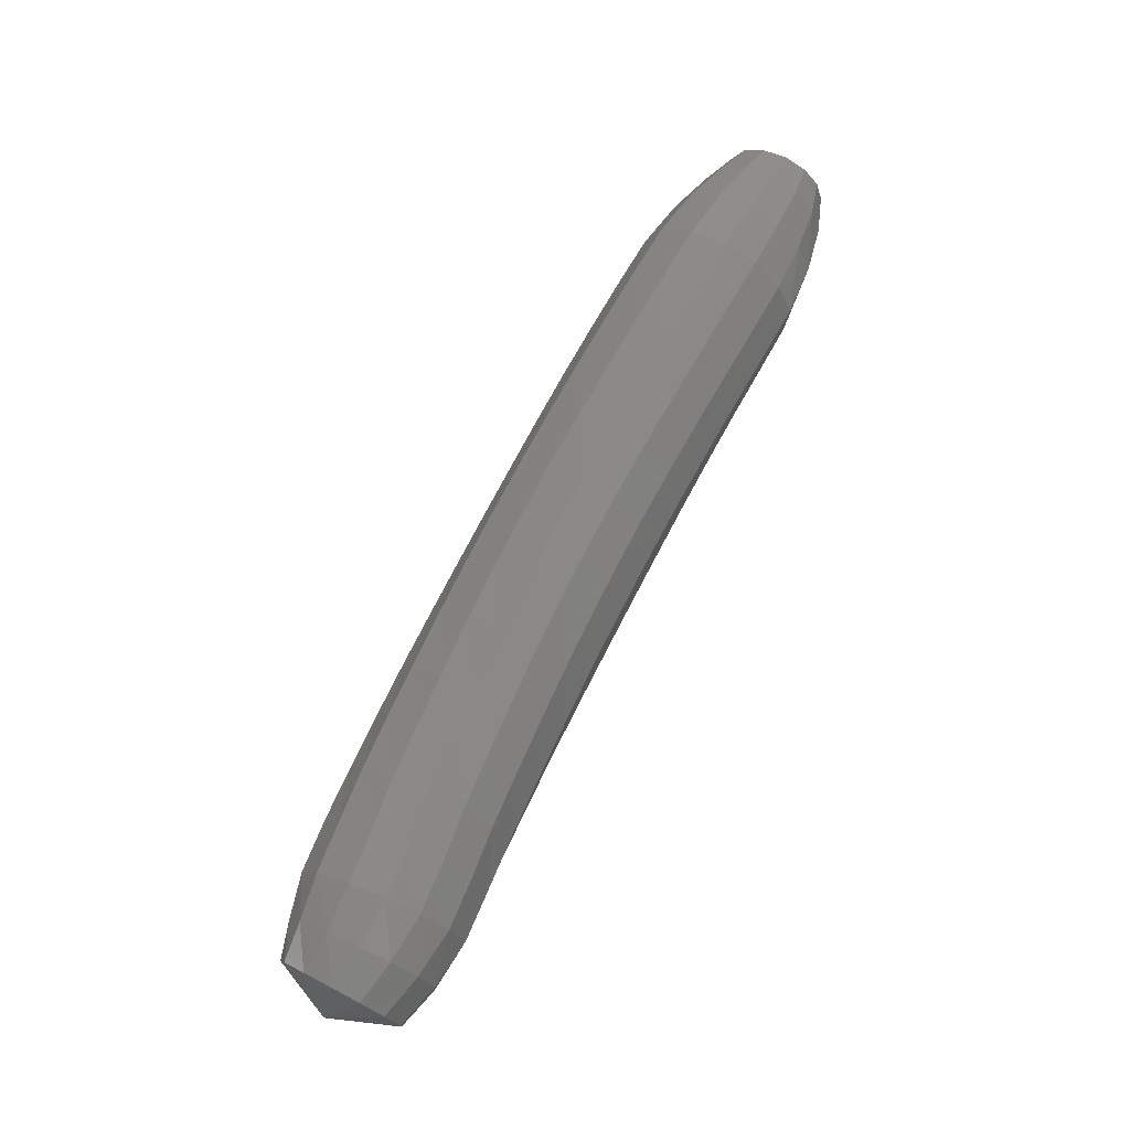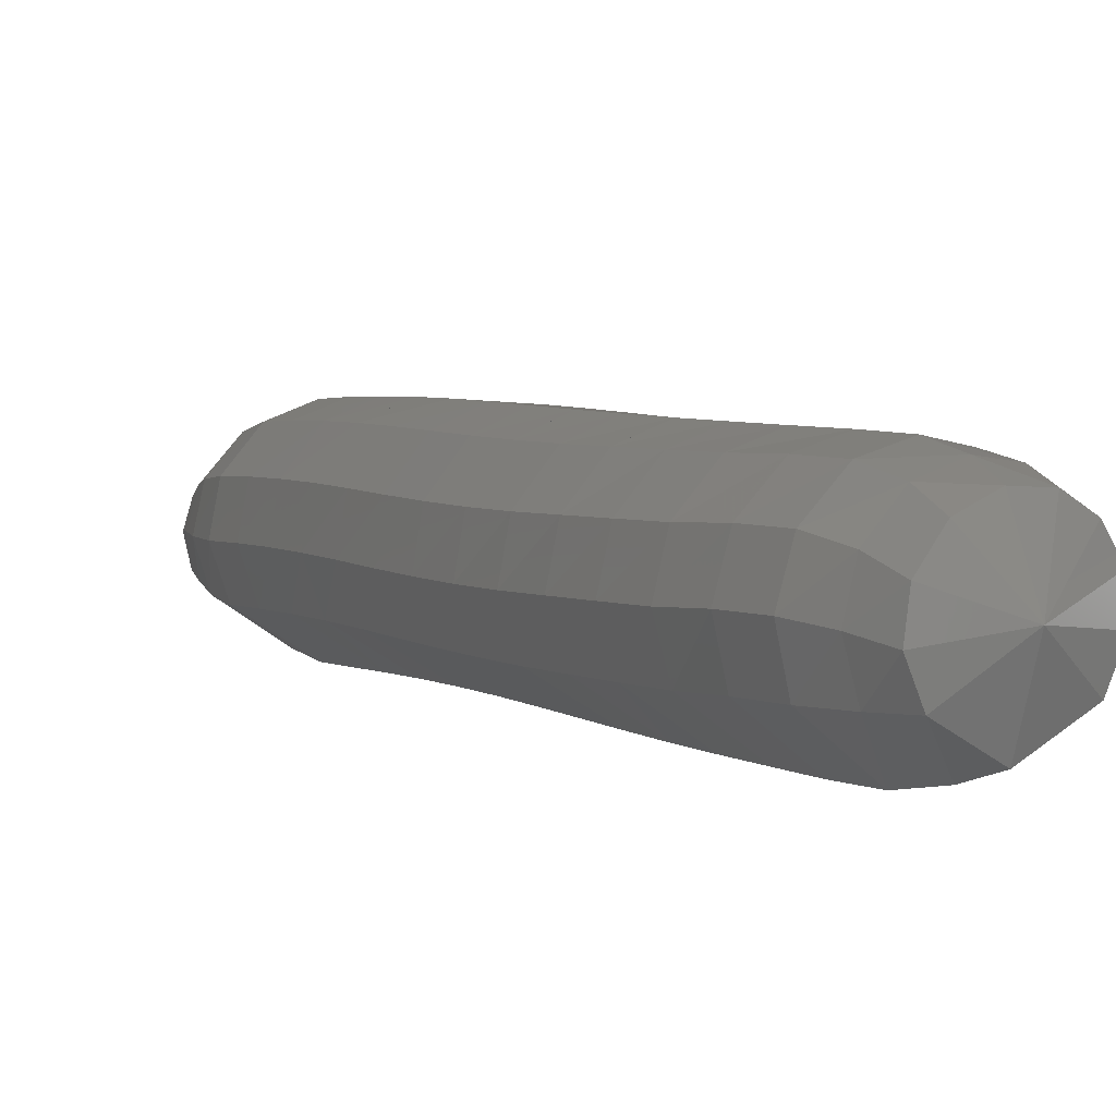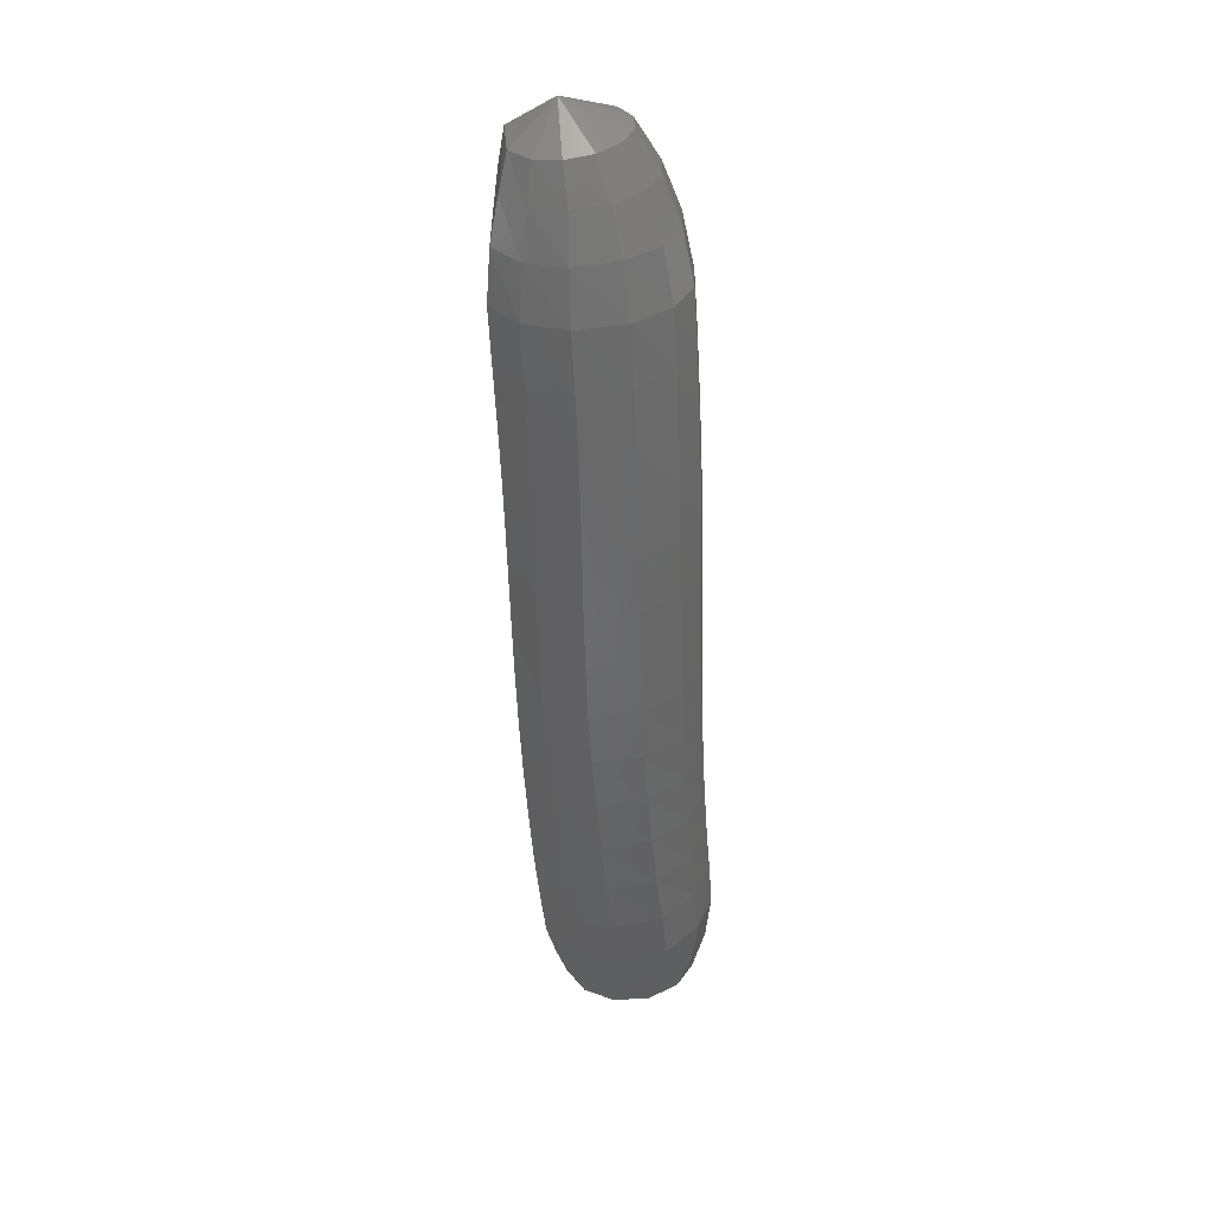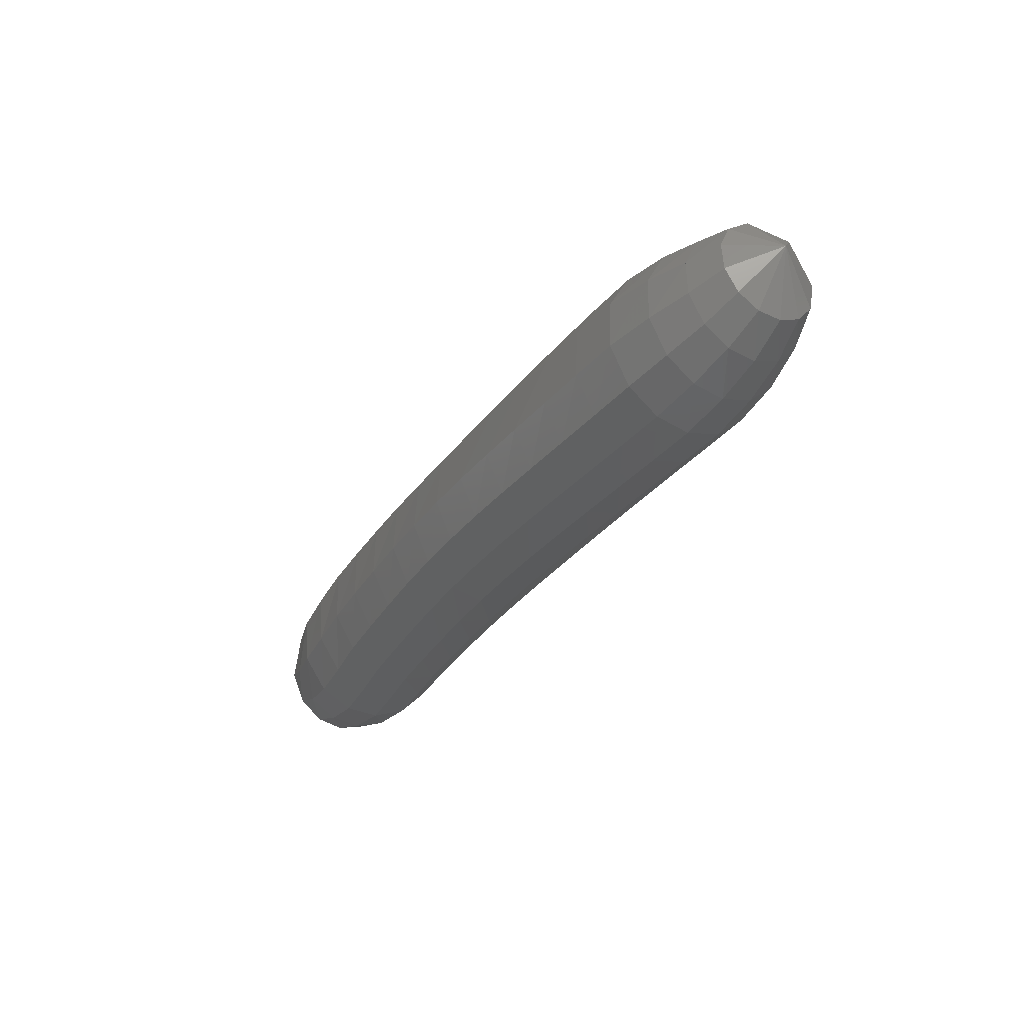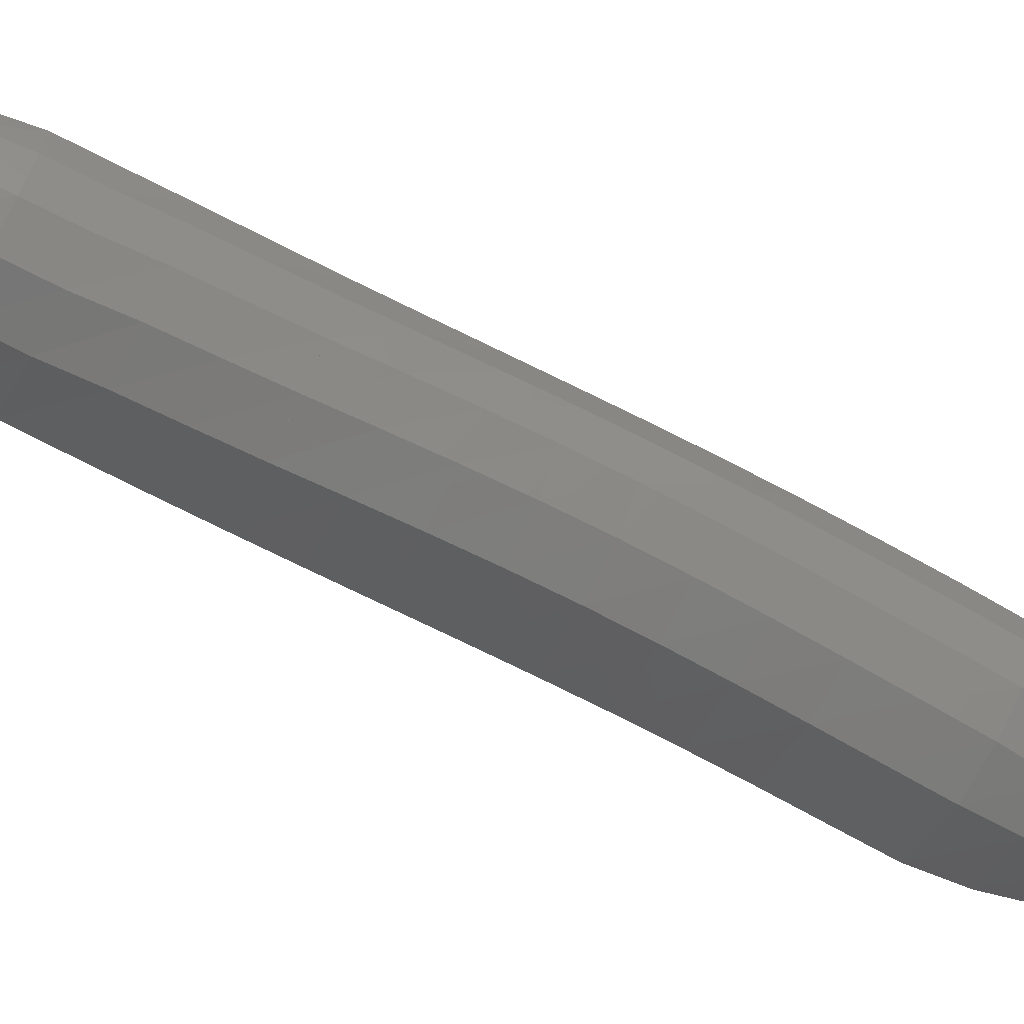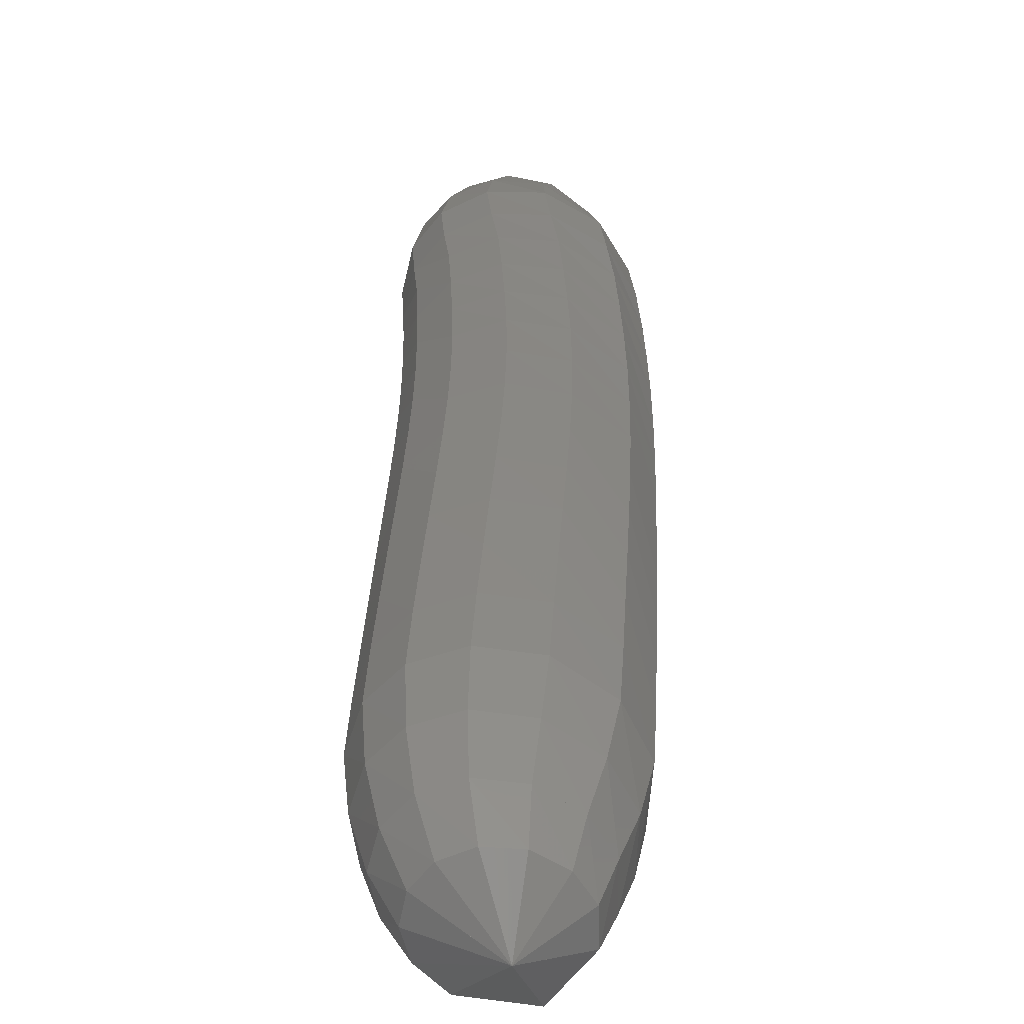
<metadata>
{"format":"stl","ext":"stl","renderer":"f3d","projection":"perspective","resolution":1024,"background":"white","views":[{"elev":-7.7,"azim":39.6,"up":"+Y"},{"elev":30.4,"azim":-47.7,"up":"+Z"},{"elev":66.1,"azim":-40.3,"up":"+Y"},{"elev":57.5,"azim":58.8,"up":"+Y"},{"elev":-17.8,"azim":58.0,"up":"+Z"},{"elev":3.0,"azim":164.0,"up":"+Z"}]}
</metadata>
<code>
# stl→obj: 211 verts, 440 faces
v 39.28 62.56 315.4
v 39.14 62.58 314.7
v 38.82 62.83 315.1
v 39.16 62.89 314.5
v 38.8 63.17 314.9
v 39.18 63.27 314.3
v 38.8 63.56 314.8
v 39.28 63.7 314.1
v 38.89 64 314.6
v 39.42 64.14 313.9
v 39.02 64.45 314.4
v 39.56 64.59 313.7
v 39.14 64.91 314.2
v 39.7 65.03 313.5
v 39.28 65.36 314
v 39.85 65.48 313.3
v 39.42 65.81 313.8
v 40.01 65.93 313.1
v 39.57 66.26 313.6
v 40.16 66.38 312.9
v 39.72 66.71 313.4
v 40.3 66.82 312.7
v 39.86 67.16 313.2
v 40.44 67.27 312.5
v 40.01 67.61 313
v 40.58 67.71 312.3
v 40.15 68.06 312.8
v 40.71 68.15 312.1
v 40.3 68.51 312.6
v 40.85 68.59 311.9
v 40.45 68.95 312.4
v 41 69.02 311.7
v 40.6 69.39 312.2
v 41.15 69.45 311.6
v 40.79 69.79 312
v 41.28 69.84 311.5
v 40.99 70.12 311.9
v 41.39 70.19 311.5
v 41.17 70.4 311.8
v 41.67 70.6 311.7
v 38.8 62.96 315.3
v 38.82 63.31 315.3
v 38.84 63.71 315.2
v 38.93 64.15 315
v 39.04 64.61 314.8
v 39.16 65.07 314.6
v 39.28 65.52 314.4
v 39.42 65.97 314.2
v 39.56 66.43 314
v 39.7 66.88 313.8
v 39.85 67.34 313.6
v 40 67.79 313.4
v 40.16 68.24 313.2
v 40.31 68.69 313
v 40.46 69.14 312.8
v 40.62 69.58 312.5
v 40.82 69.96 312.3
v 41.03 70.26 312.2
v 41.21 70.51 312
v 38.94 63.03 315.6
v 39.02 63.39 315.6
v 39.08 63.79 315.5
v 39.17 64.23 315.3
v 39.26 64.69 315.1
v 39.37 65.15 314.9
v 39.49 65.61 314.7
v 39.62 66.06 314.5
v 39.75 66.51 314.3
v 39.89 66.97 314.1
v 40.04 67.43 313.9
v 40.2 67.88 313.7
v 40.36 68.34 313.5
v 40.52 68.79 313.3
v 40.67 69.24 313.1
v 40.83 69.68 312.9
v 41.02 70.05 312.6
v 41.21 70.33 312.4
v 41.35 70.56 312.2
v 39.2 63.04 315.8
v 39.37 63.38 315.8
v 39.48 63.78 315.7
v 39.57 64.23 315.5
v 39.65 64.68 315.4
v 39.76 65.15 315.2
v 39.87 65.6 315
v 39.98 66.06 314.8
v 40.11 66.51 314.6
v 40.26 66.96 314.4
v 40.41 67.42 314.2
v 40.57 67.88 314
v 40.73 68.33 313.8
v 40.89 68.78 313.6
v 41.05 69.23 313.3
v 41.2 69.67 313.1
v 41.36 70.04 312.8
v 41.49 70.33 312.6
v 41.57 70.56 312.3
v 39.51 62.96 315.9
v 39.72 63.3 315.8
v 39.87 63.7 315.7
v 39.96 64.14 315.6
v 40.04 64.6 315.4
v 40.14 65.06 315.2
v 40.25 65.51 315
v 40.37 65.96 314.8
v 40.5 66.41 314.6
v 40.64 66.87 314.4
v 40.79 67.32 314.2
v 40.95 67.78 314
v 41.11 68.23 313.8
v 41.27 68.68 313.6
v 41.43 69.13 313.4
v 41.58 69.56 313.2
v 41.7 69.95 312.9
v 41.78 70.26 312.6
v 41.81 70.51 312.3
v 39.76 62.85 315.8
v 39.99 63.18 315.7
v 40.16 63.58 315.6
v 40.26 64.02 315.4
v 40.34 64.47 315.3
v 40.45 64.92 315.1
v 40.56 65.37 314.9
v 40.68 65.82 314.7
v 40.81 66.28 314.5
v 40.95 66.73 314.4
v 41.1 67.18 314.2
v 41.26 67.63 314
v 41.42 68.08 313.7
v 41.58 68.53 313.5
v 41.73 68.97 313.3
v 41.88 69.41 313.1
v 41.98 69.81 312.8
v 42.02 70.14 312.5
v 42 70.42 312.2
v 39.92 62.72 315.6
v 40.15 63.06 315.5
v 40.33 63.45 315.3
v 40.43 63.88 315.2
v 40.53 64.32 315
v 40.64 64.78 314.9
v 40.75 65.23 314.7
v 40.88 65.68 314.5
v 41.01 66.13 314.3
v 41.15 66.58 314.2
v 41.3 67.03 314
v 41.46 67.48 313.8
v 41.61 67.92 313.5
v 41.77 68.36 313.3
v 41.92 68.81 313.1
v 42.07 69.24 312.9
v 42.15 69.65 312.6
v 42.17 70.01 312.3
v 42.11 70.32 312.1
v 39.97 62.6 315.4
v 40.2 62.93 315.2
v 40.37 63.31 315
v 40.47 63.75 314.9
v 40.58 64.18 314.7
v 40.7 64.63 314.6
v 40.82 65.08 314.4
v 40.95 65.53 314.2
v 41.09 65.97 314
v 41.24 66.42 313.9
v 41.38 66.87 313.7
v 41.53 67.32 313.5
v 41.68 67.76 313.2
v 41.83 68.2 313
v 41.98 68.64 312.8
v 42.12 69.07 312.6
v 42.2 69.49 312.3
v 42.2 69.88 312.1
v 42.12 70.22 311.9
v 39.91 62.51 315.1
v 40.12 62.82 314.9
v 40.26 63.2 314.7
v 40.36 63.64 314.5
v 40.48 64.07 314.4
v 40.61 64.52 314.2
v 40.74 64.96 314
v 40.88 65.41 313.9
v 41.02 65.85 313.7
v 41.17 66.3 313.5
v 41.32 66.75 313.3
v 41.46 67.19 313.1
v 41.6 67.63 312.9
v 41.75 68.07 312.7
v 41.89 68.5 312.5
v 42.03 68.94 312.2
v 42.11 69.37 312
v 42.11 69.78 311.8
v 42.04 70.14 311.7
v 39.68 62.47 314.9
v 39.84 62.77 314.6
v 39.94 63.15 314.4
v 40.04 63.58 314.2
v 40.18 64.01 314.1
v 40.31 64.46 313.9
v 40.45 64.9 313.7
v 40.59 65.35 313.5
v 40.74 65.79 313.4
v 40.89 66.24 313.2
v 41.04 66.69 313
v 41.18 67.13 312.8
v 41.32 67.57 312.6
v 41.45 68 312.3
v 41.6 68.44 312.1
v 41.74 68.87 311.9
v 41.83 69.31 311.7
v 41.86 69.73 311.6
v 41.83 70.11 311.5
f 1 1 2
f 2 1 3
f 2 3 4
f 4 3 5
f 4 5 6
f 6 5 7
f 6 7 8
f 8 7 9
f 8 9 10
f 10 9 11
f 10 11 12
f 12 11 13
f 12 13 14
f 14 13 15
f 14 15 16
f 16 15 17
f 16 17 18
f 18 17 19
f 18 19 20
f 20 19 21
f 20 21 22
f 22 21 23
f 22 23 24
f 24 23 25
f 24 25 26
f 26 25 27
f 26 27 28
f 28 27 29
f 28 29 30
f 30 29 31
f 30 31 32
f 32 31 33
f 32 33 34
f 34 33 35
f 34 35 36
f 36 35 37
f 36 37 38
f 38 37 39
f 38 39 40
f 40 39 40
f 1 1 3
f 3 1 41
f 3 41 5
f 5 41 42
f 5 42 7
f 7 42 43
f 7 43 9
f 9 43 44
f 9 44 11
f 11 44 45
f 11 45 13
f 13 45 46
f 13 46 15
f 15 46 47
f 15 47 17
f 17 47 48
f 17 48 19
f 19 48 49
f 19 49 21
f 21 49 50
f 21 50 23
f 23 50 51
f 23 51 25
f 25 51 52
f 25 52 27
f 27 52 53
f 27 53 29
f 29 53 54
f 29 54 31
f 31 54 55
f 31 55 33
f 33 55 56
f 33 56 35
f 35 56 57
f 35 57 37
f 37 57 58
f 37 58 39
f 39 58 59
f 39 59 40
f 40 59 40
f 1 1 41
f 41 1 60
f 41 60 42
f 42 60 61
f 42 61 43
f 43 61 62
f 43 62 44
f 44 62 63
f 44 63 45
f 45 63 64
f 45 64 46
f 46 64 65
f 46 65 47
f 47 65 66
f 47 66 48
f 48 66 67
f 48 67 49
f 49 67 68
f 49 68 50
f 50 68 69
f 50 69 51
f 51 69 70
f 51 70 52
f 52 70 71
f 52 71 53
f 53 71 72
f 53 72 54
f 54 72 73
f 54 73 55
f 55 73 74
f 55 74 56
f 56 74 75
f 56 75 57
f 57 75 76
f 57 76 58
f 58 76 77
f 58 77 59
f 59 77 78
f 59 78 40
f 40 78 40
f 1 1 60
f 60 1 79
f 60 79 61
f 61 79 80
f 61 80 62
f 62 80 81
f 62 81 63
f 63 81 82
f 63 82 64
f 64 82 83
f 64 83 65
f 65 83 84
f 65 84 66
f 66 84 85
f 66 85 67
f 67 85 86
f 67 86 68
f 68 86 87
f 68 87 69
f 69 87 88
f 69 88 70
f 70 88 89
f 70 89 71
f 71 89 90
f 71 90 72
f 72 90 91
f 72 91 73
f 73 91 92
f 73 92 74
f 74 92 93
f 74 93 75
f 75 93 94
f 75 94 76
f 76 94 95
f 76 95 77
f 77 95 96
f 77 96 78
f 78 96 97
f 78 97 40
f 40 97 40
f 1 1 79
f 79 1 98
f 79 98 80
f 80 98 99
f 80 99 81
f 81 99 100
f 81 100 82
f 82 100 101
f 82 101 83
f 83 101 102
f 83 102 84
f 84 102 103
f 84 103 85
f 85 103 104
f 85 104 86
f 86 104 105
f 86 105 87
f 87 105 106
f 87 106 88
f 88 106 107
f 88 107 89
f 89 107 108
f 89 108 90
f 90 108 109
f 90 109 91
f 91 109 110
f 91 110 92
f 92 110 111
f 92 111 93
f 93 111 112
f 93 112 94
f 94 112 113
f 94 113 95
f 95 113 114
f 95 114 96
f 96 114 115
f 96 115 97
f 97 115 116
f 97 116 40
f 40 116 40
f 1 1 98
f 98 1 117
f 98 117 99
f 99 117 118
f 99 118 100
f 100 118 119
f 100 119 101
f 101 119 120
f 101 120 102
f 102 120 121
f 102 121 103
f 103 121 122
f 103 122 104
f 104 122 123
f 104 123 105
f 105 123 124
f 105 124 106
f 106 124 125
f 106 125 107
f 107 125 126
f 107 126 108
f 108 126 127
f 108 127 109
f 109 127 128
f 109 128 110
f 110 128 129
f 110 129 111
f 111 129 130
f 111 130 112
f 112 130 131
f 112 131 113
f 113 131 132
f 113 132 114
f 114 132 133
f 114 133 115
f 115 133 134
f 115 134 116
f 116 134 135
f 116 135 40
f 40 135 40
f 1 1 117
f 117 1 136
f 117 136 118
f 118 136 137
f 118 137 119
f 119 137 138
f 119 138 120
f 120 138 139
f 120 139 121
f 121 139 140
f 121 140 122
f 122 140 141
f 122 141 123
f 123 141 142
f 123 142 124
f 124 142 143
f 124 143 125
f 125 143 144
f 125 144 126
f 126 144 145
f 126 145 127
f 127 145 146
f 127 146 128
f 128 146 147
f 128 147 129
f 129 147 148
f 129 148 130
f 130 148 149
f 130 149 131
f 131 149 150
f 131 150 132
f 132 150 151
f 132 151 133
f 133 151 152
f 133 152 134
f 134 152 153
f 134 153 135
f 135 153 154
f 135 154 40
f 40 154 40
f 1 1 136
f 136 1 155
f 136 155 137
f 137 155 156
f 137 156 138
f 138 156 157
f 138 157 139
f 139 157 158
f 139 158 140
f 140 158 159
f 140 159 141
f 141 159 160
f 141 160 142
f 142 160 161
f 142 161 143
f 143 161 162
f 143 162 144
f 144 162 163
f 144 163 145
f 145 163 164
f 145 164 146
f 146 164 165
f 146 165 147
f 147 165 166
f 147 166 148
f 148 166 167
f 148 167 149
f 149 167 168
f 149 168 150
f 150 168 169
f 150 169 151
f 151 169 170
f 151 170 152
f 152 170 171
f 152 171 153
f 153 171 172
f 153 172 154
f 154 172 173
f 154 173 40
f 40 173 40
f 1 1 155
f 155 1 174
f 155 174 156
f 156 174 175
f 156 175 157
f 157 175 176
f 157 176 158
f 158 176 177
f 158 177 159
f 159 177 178
f 159 178 160
f 160 178 179
f 160 179 161
f 161 179 180
f 161 180 162
f 162 180 181
f 162 181 163
f 163 181 182
f 163 182 164
f 164 182 183
f 164 183 165
f 165 183 184
f 165 184 166
f 166 184 185
f 166 185 167
f 167 185 186
f 167 186 168
f 168 186 187
f 168 187 169
f 169 187 188
f 169 188 170
f 170 188 189
f 170 189 171
f 171 189 190
f 171 190 172
f 172 190 191
f 172 191 173
f 173 191 192
f 173 192 40
f 40 192 40
f 1 1 174
f 174 1 193
f 174 193 175
f 175 193 194
f 175 194 176
f 176 194 195
f 176 195 177
f 177 195 196
f 177 196 178
f 178 196 197
f 178 197 179
f 179 197 198
f 179 198 180
f 180 198 199
f 180 199 181
f 181 199 200
f 181 200 182
f 182 200 201
f 182 201 183
f 183 201 202
f 183 202 184
f 184 202 203
f 184 203 185
f 185 203 204
f 185 204 186
f 186 204 205
f 186 205 187
f 187 205 206
f 187 206 188
f 188 206 207
f 188 207 189
f 189 207 208
f 189 208 190
f 190 208 209
f 190 209 191
f 191 209 210
f 191 210 192
f 192 210 211
f 192 211 40
f 40 211 40
f 1 1 193
f 193 1 2
f 193 2 194
f 194 2 4
f 194 4 195
f 195 4 6
f 195 6 196
f 196 6 8
f 196 8 197
f 197 8 10
f 197 10 198
f 198 10 12
f 198 12 199
f 199 12 14
f 199 14 200
f 200 14 16
f 200 16 201
f 201 16 18
f 201 18 202
f 202 18 20
f 202 20 203
f 203 20 22
f 203 22 204
f 204 22 24
f 204 24 205
f 205 24 26
f 205 26 206
f 206 26 28
f 206 28 207
f 207 28 30
f 207 30 208
f 208 30 32
f 208 32 209
f 209 32 34
f 209 34 210
f 210 34 36
f 210 36 211
f 211 36 38
f 211 38 40
f 40 38 40

</code>
